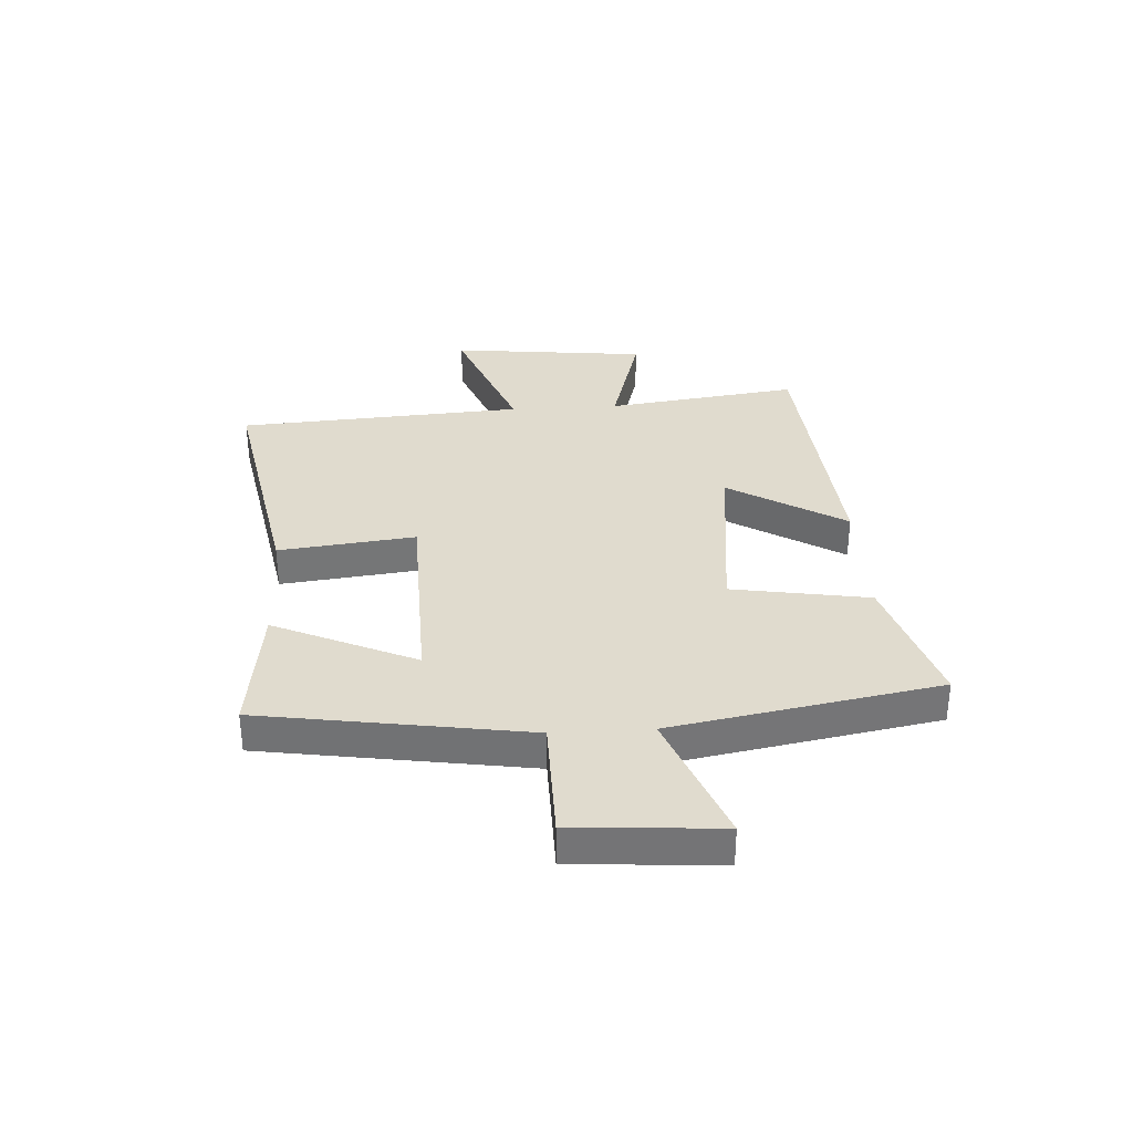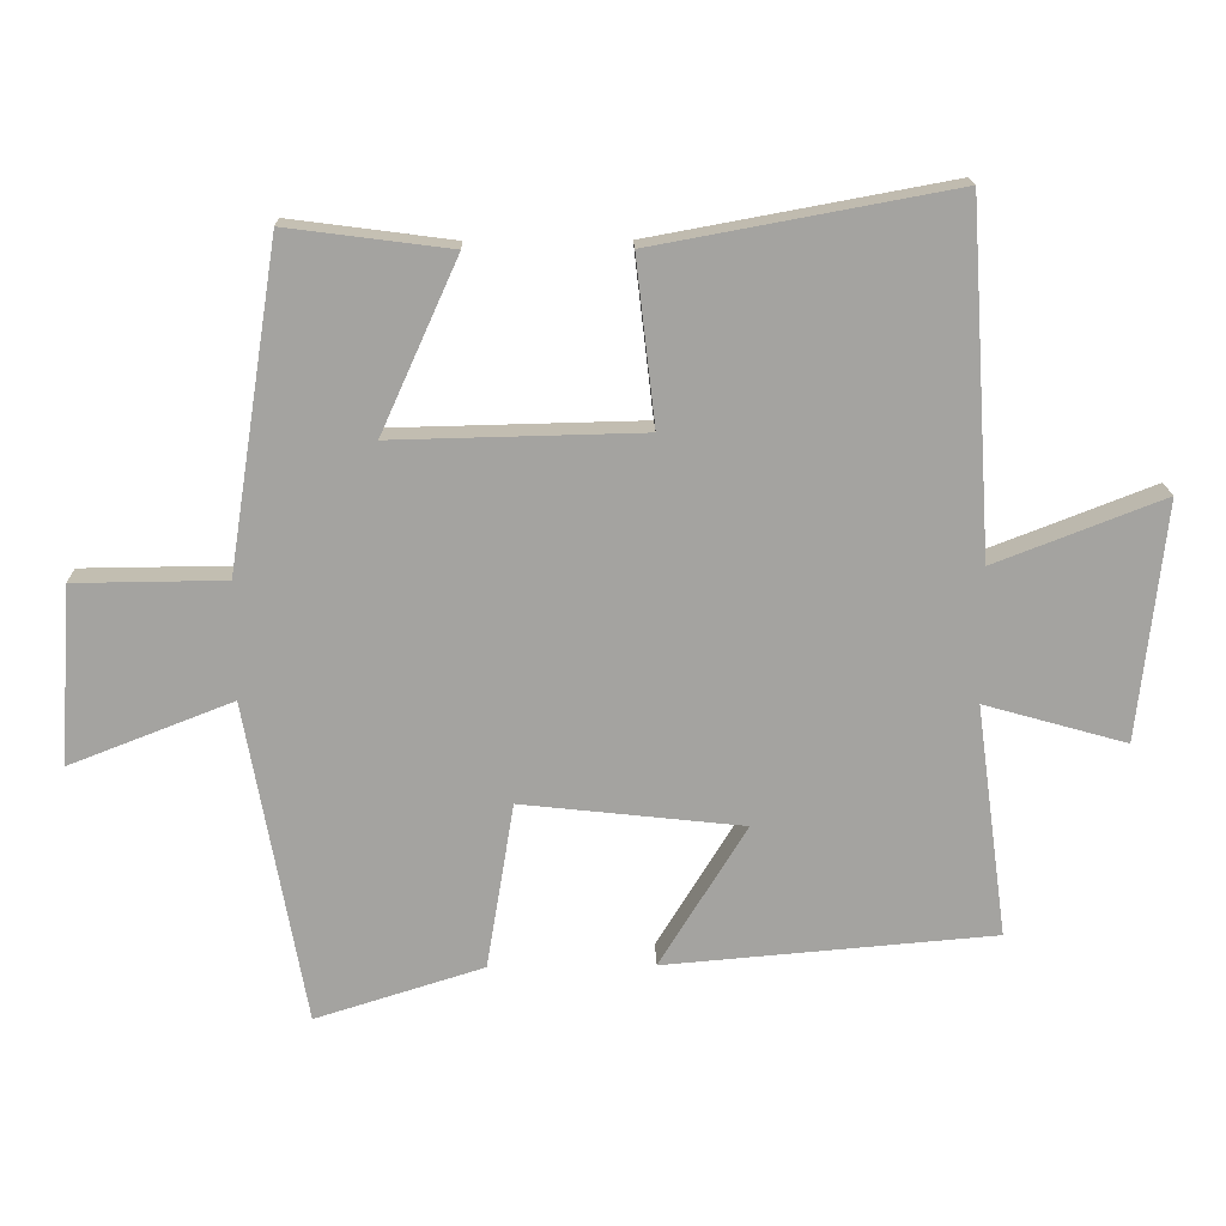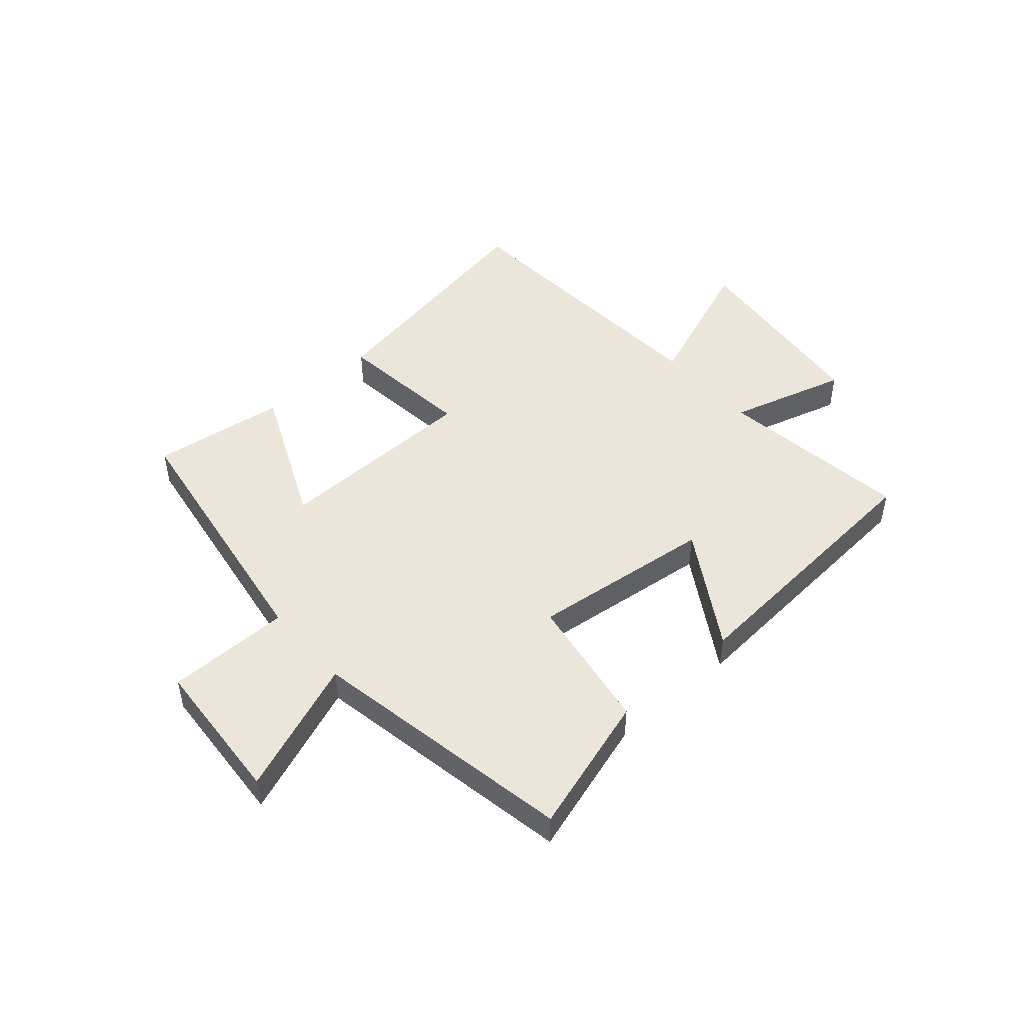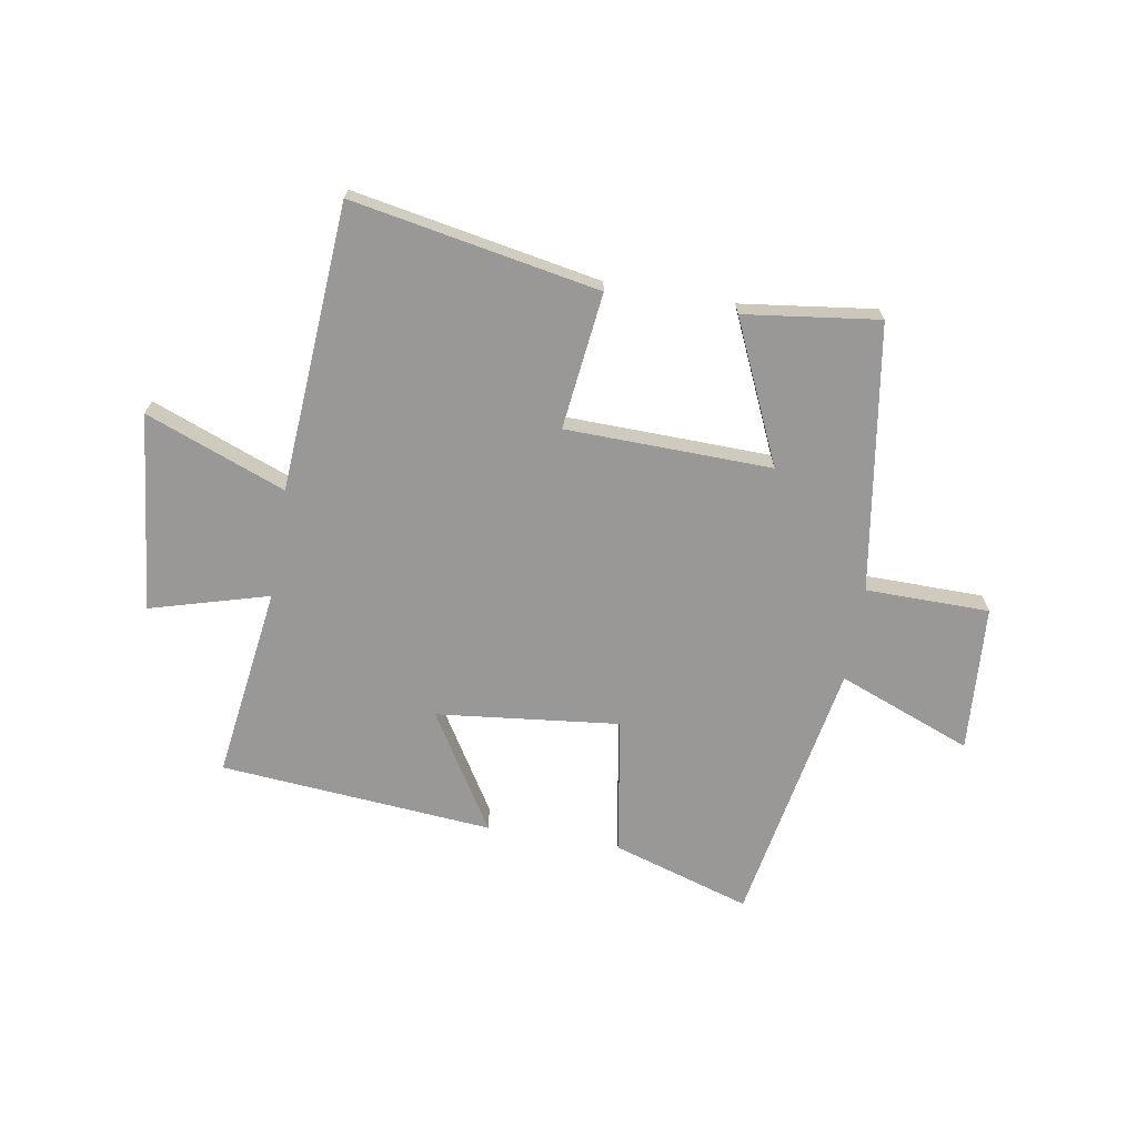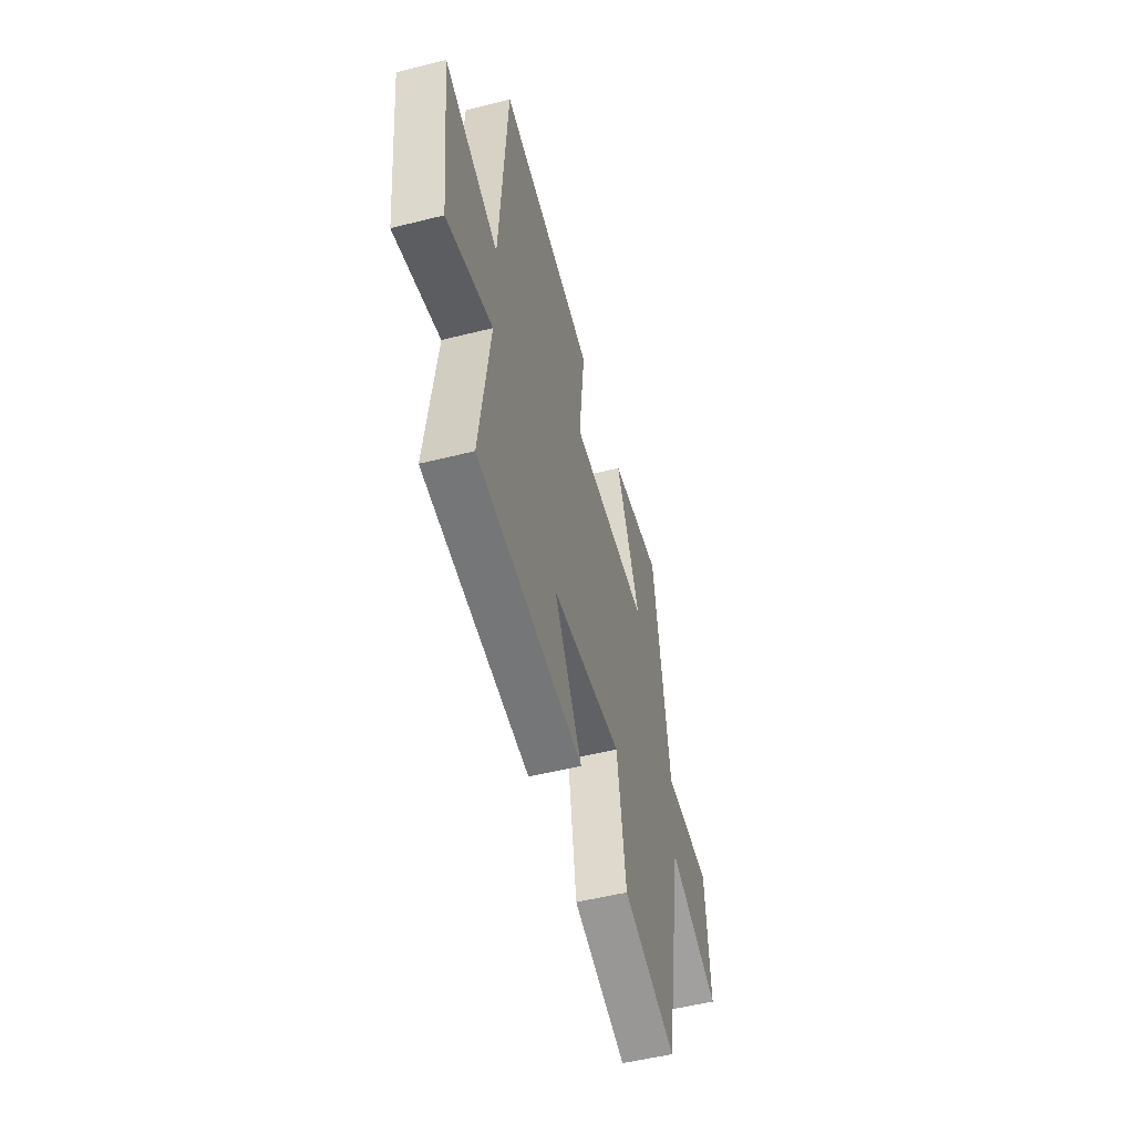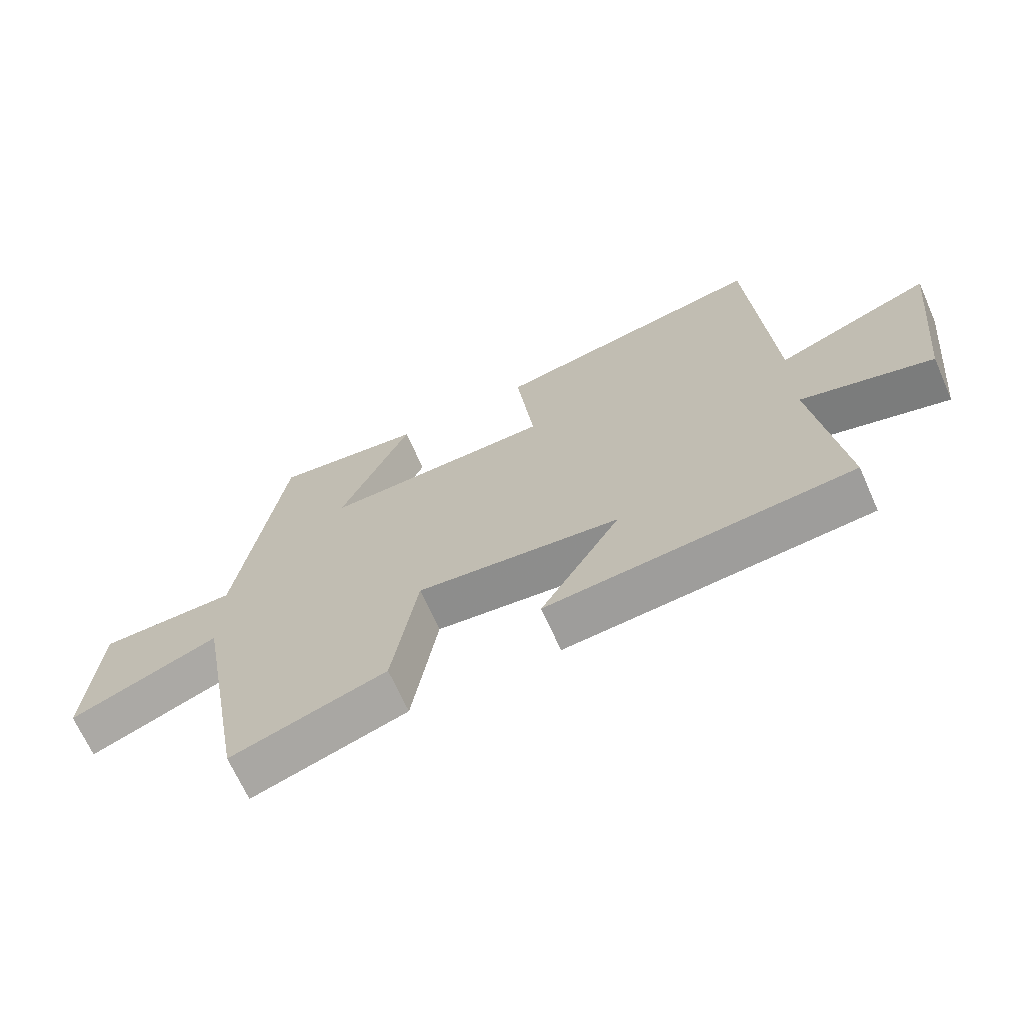
<metadata>
{"format":"obj","ext":"obj","renderer":"f3d","projection":"perspective","resolution":1024,"background":"white","views":[{"elev":33.7,"azim":86.6,"up":"+Y"},{"elev":17.2,"azim":178.5,"up":"+Z"},{"elev":48.0,"azim":138.9,"up":"+Y"},{"elev":-68.6,"azim":-9.7,"up":"+Y"},{"elev":-52.2,"azim":-74.8,"up":"+Z"},{"elev":-68.1,"azim":-156.0,"up":"+Z"}]}
</metadata>
<code>
v 0.427 0.07 0.531
v 0.5 0.07 0.062
v 0.718 0.07 0.06
v 0.736 0.07 -0.198
v 0.5 0.07 -0.106
v 0.415 0.07 -0.576
v 0.171 0.07 -0.5
v 0.131 0.07 -0.258
v -0.191 0.07 -0.294
v -0.065 0.07 -0.5
v -0.546 0.07 -0.46
v -0.5 0.07 -0.12
v -0.708 0.07 -0.179
v -0.746 0.07 0.169
v -0.5 0.07 0.074
v -0.467 0.07 0.58
v -0.032 0.07 0.5
v -0.06 0.07 0.259
v 0.302 0.07 0.251
v 0.19 0.07 0.5
v 0.427 0 0.531
v 0.5 0 0.062
v 0.718 0 0.06
v 0.736 0 -0.198
v 0.5 0 -0.106
v 0.415 0 -0.576
v 0.171 0 -0.5
v 0.131 0 -0.258
v -0.191 0 -0.294
v -0.065 0 -0.5
v -0.546 0 -0.46
v -0.5 0 -0.12
v -0.708 0 -0.179
v -0.746 0 0.169
v -0.5 0 0.074
v -0.467 0 0.58
v -0.032 0 0.5
v -0.06 0 0.259
v 0.302 0 0.251
v 0.19 0 0.5
f 19 20 1 2
f 18 19 2
f 15 16 17 18
f 15 18 2
f 12 13 14 15
f 12 15 2
f 9 10 11 12
f 12 2 3
f 9 12 3
f 8 9 3
f 5 6 7 8
f 5 8 3
f 3 4 5
f 22 21 40 39
f 22 39 38
f 38 37 36 35
f 22 38 35
f 35 34 33 32
f 22 35 32
f 32 31 30 29
f 23 22 32
f 23 32 29
f 23 29 28
f 28 27 26 25
f 23 28 25
f 25 24 23
f 1 21 22 2
f 2 22 23 3
f 3 23 24 4
f 4 24 25 5
f 5 25 26 6
f 6 26 27 7
f 7 27 28 8
f 8 28 29 9
f 9 29 30 10
f 10 30 31 11
f 11 31 32 12
f 12 32 33 13
f 13 33 34 14
f 14 34 35 15
f 15 35 36 16
f 16 36 37 17
f 17 37 38 18
f 18 38 39 19
f 19 39 40 20
f 20 40 21 1

</code>
